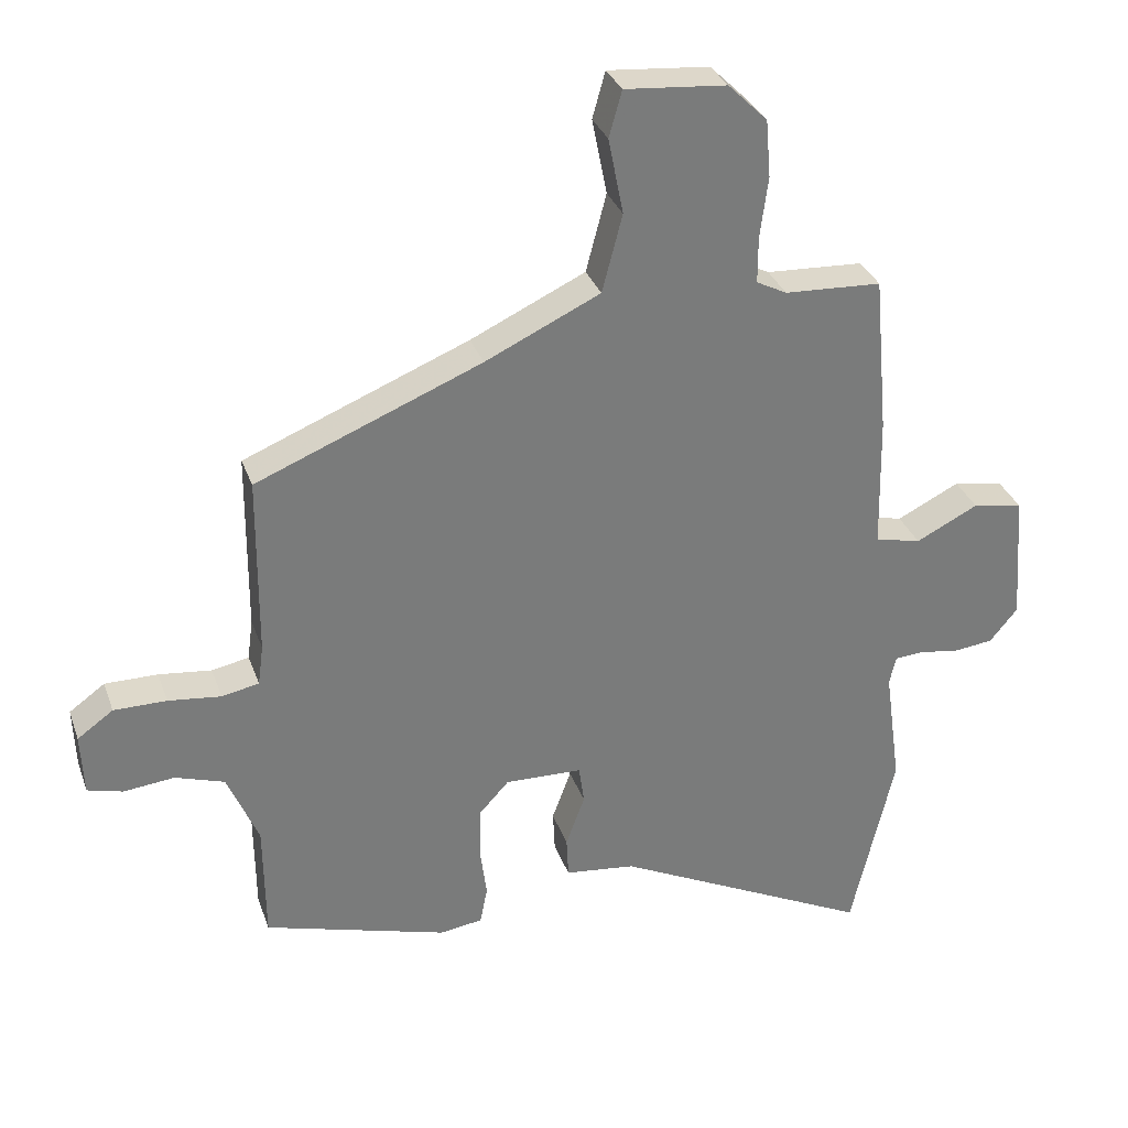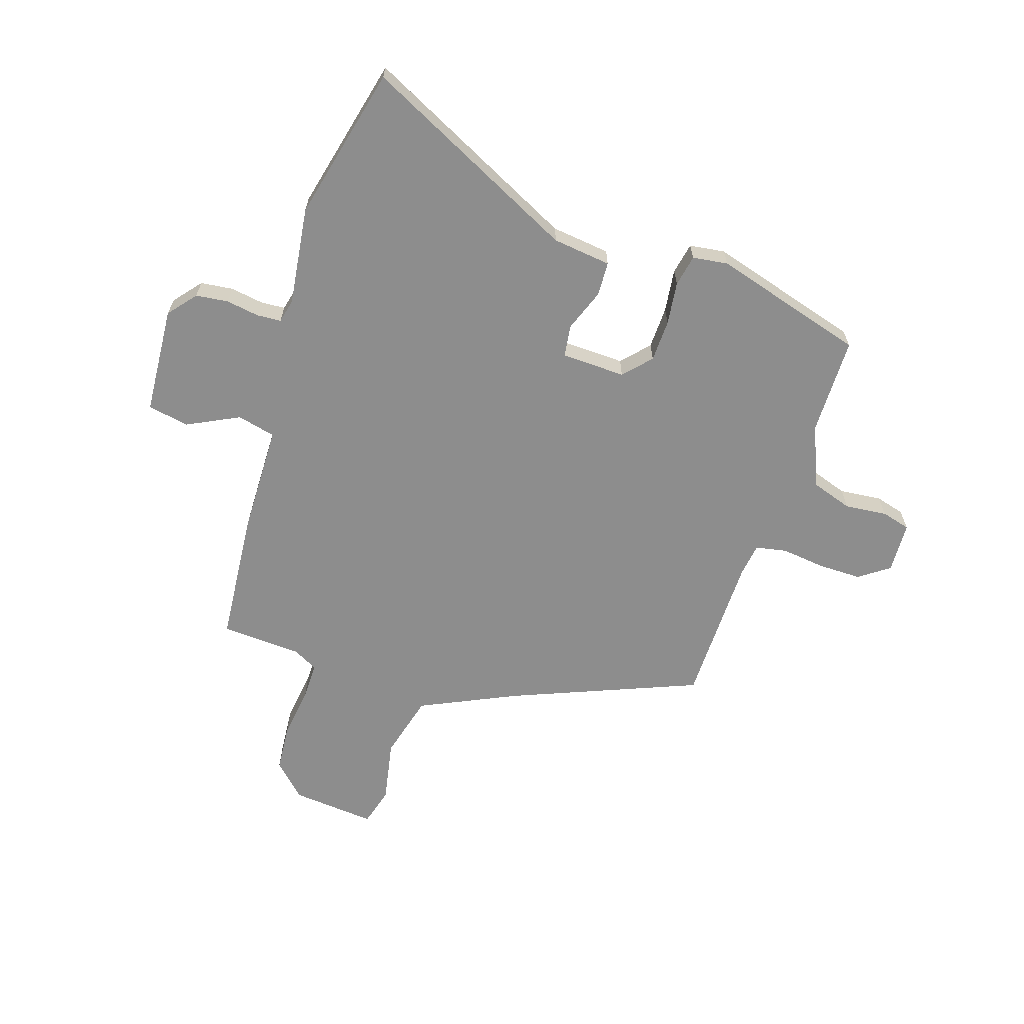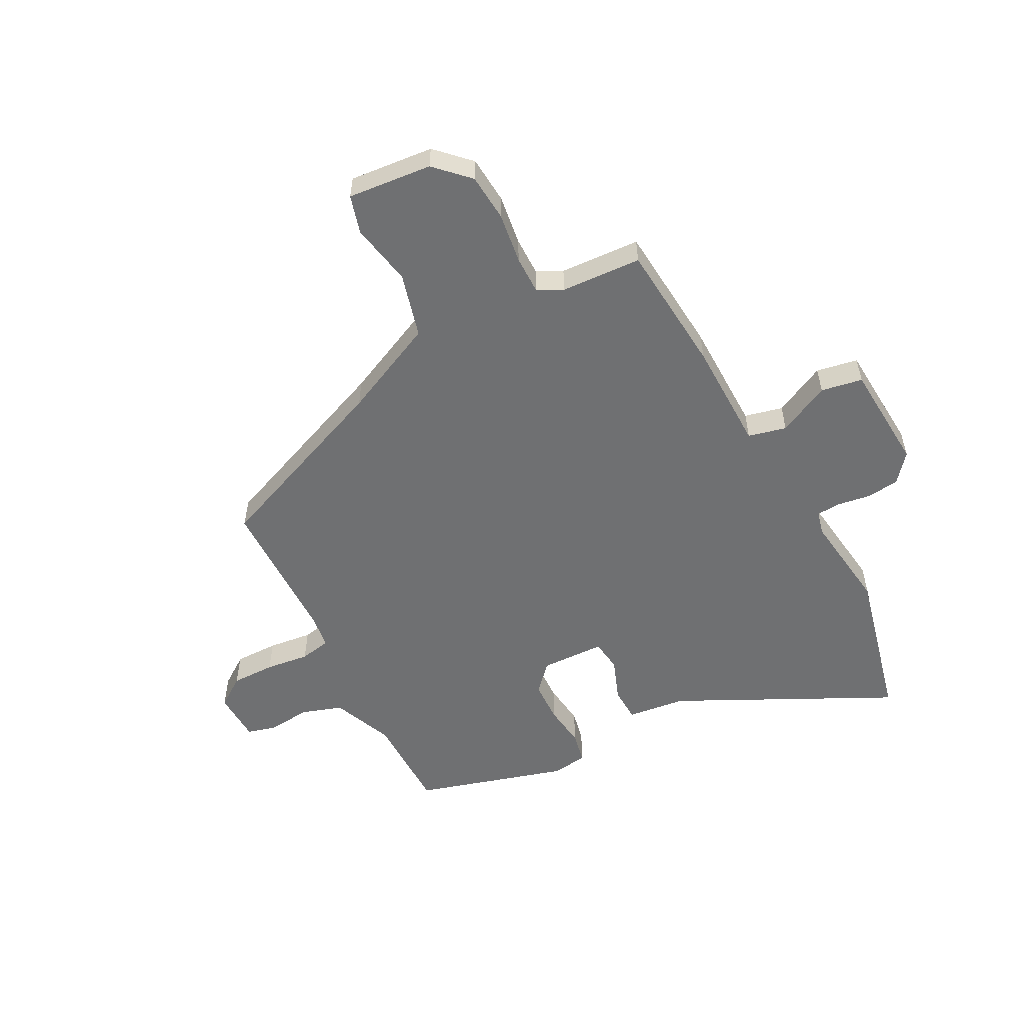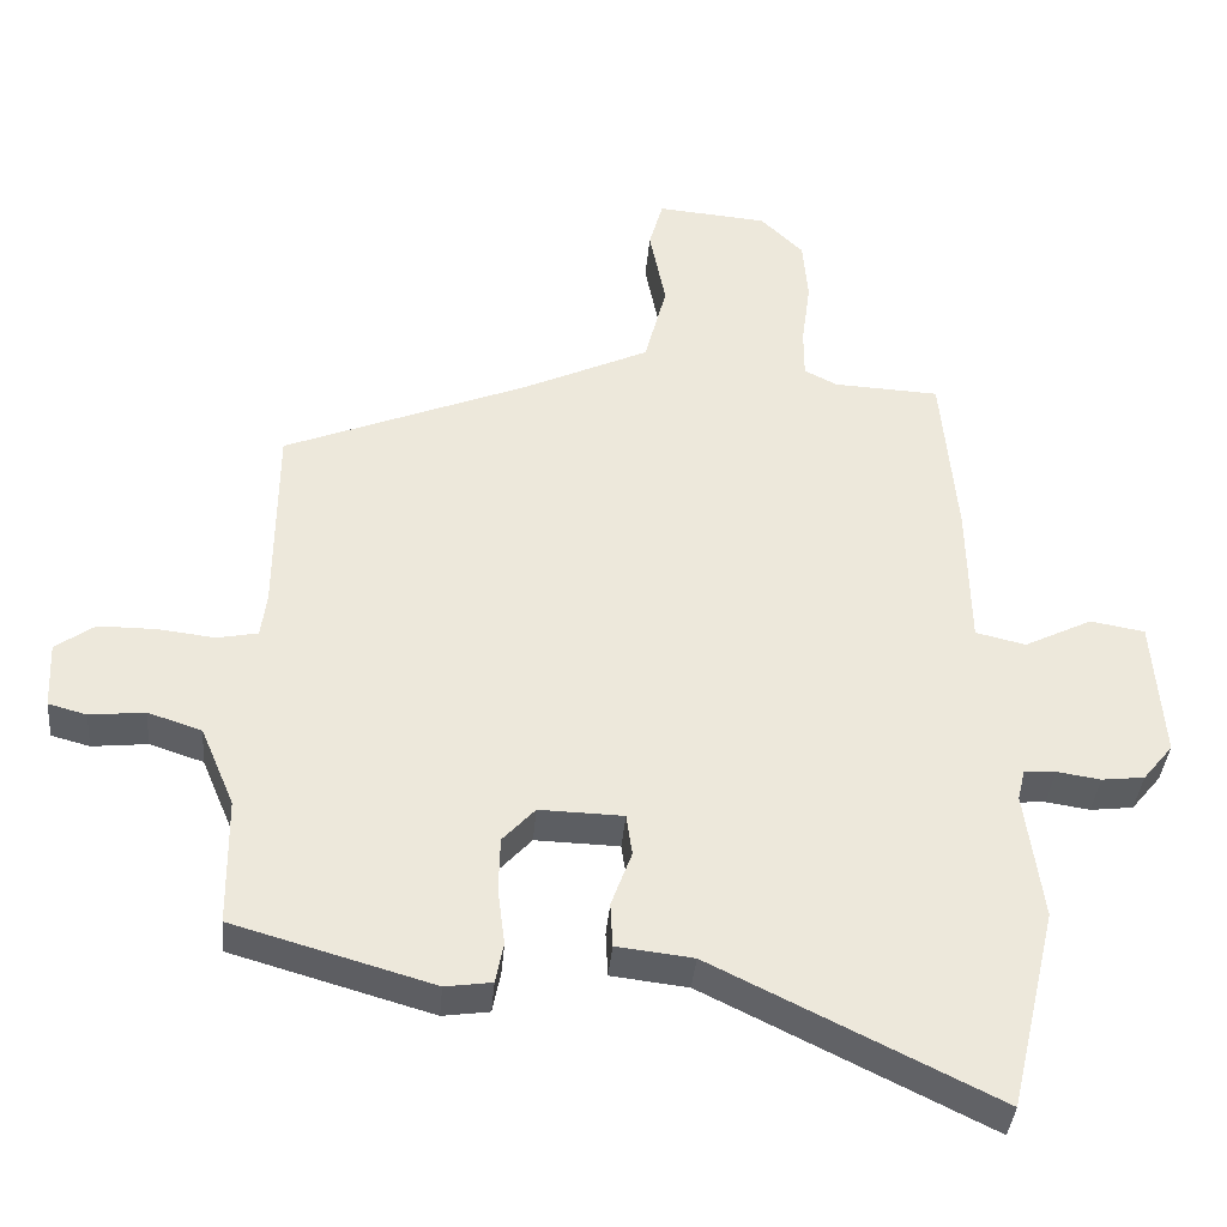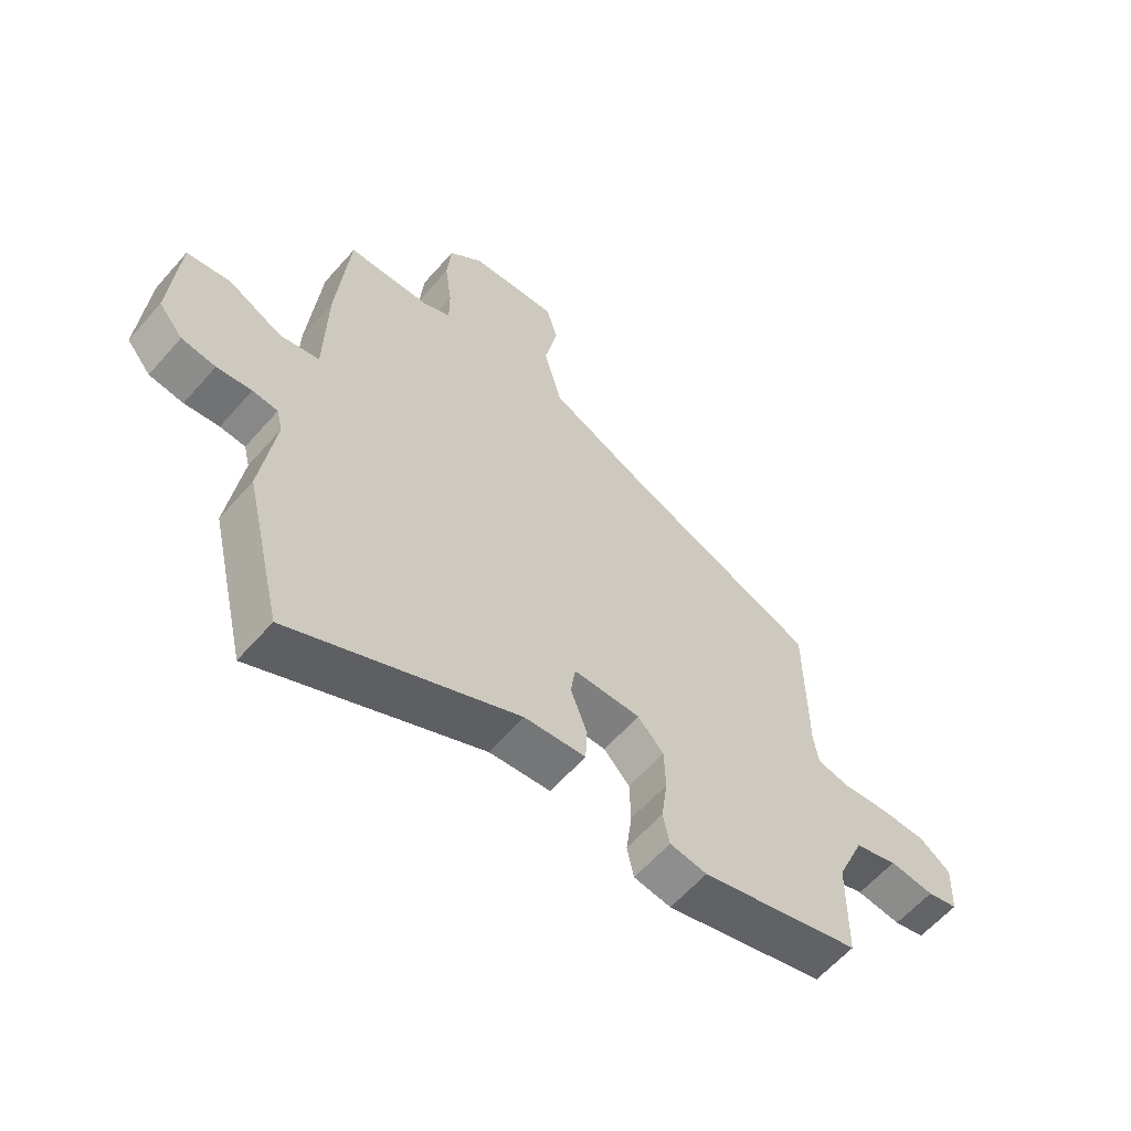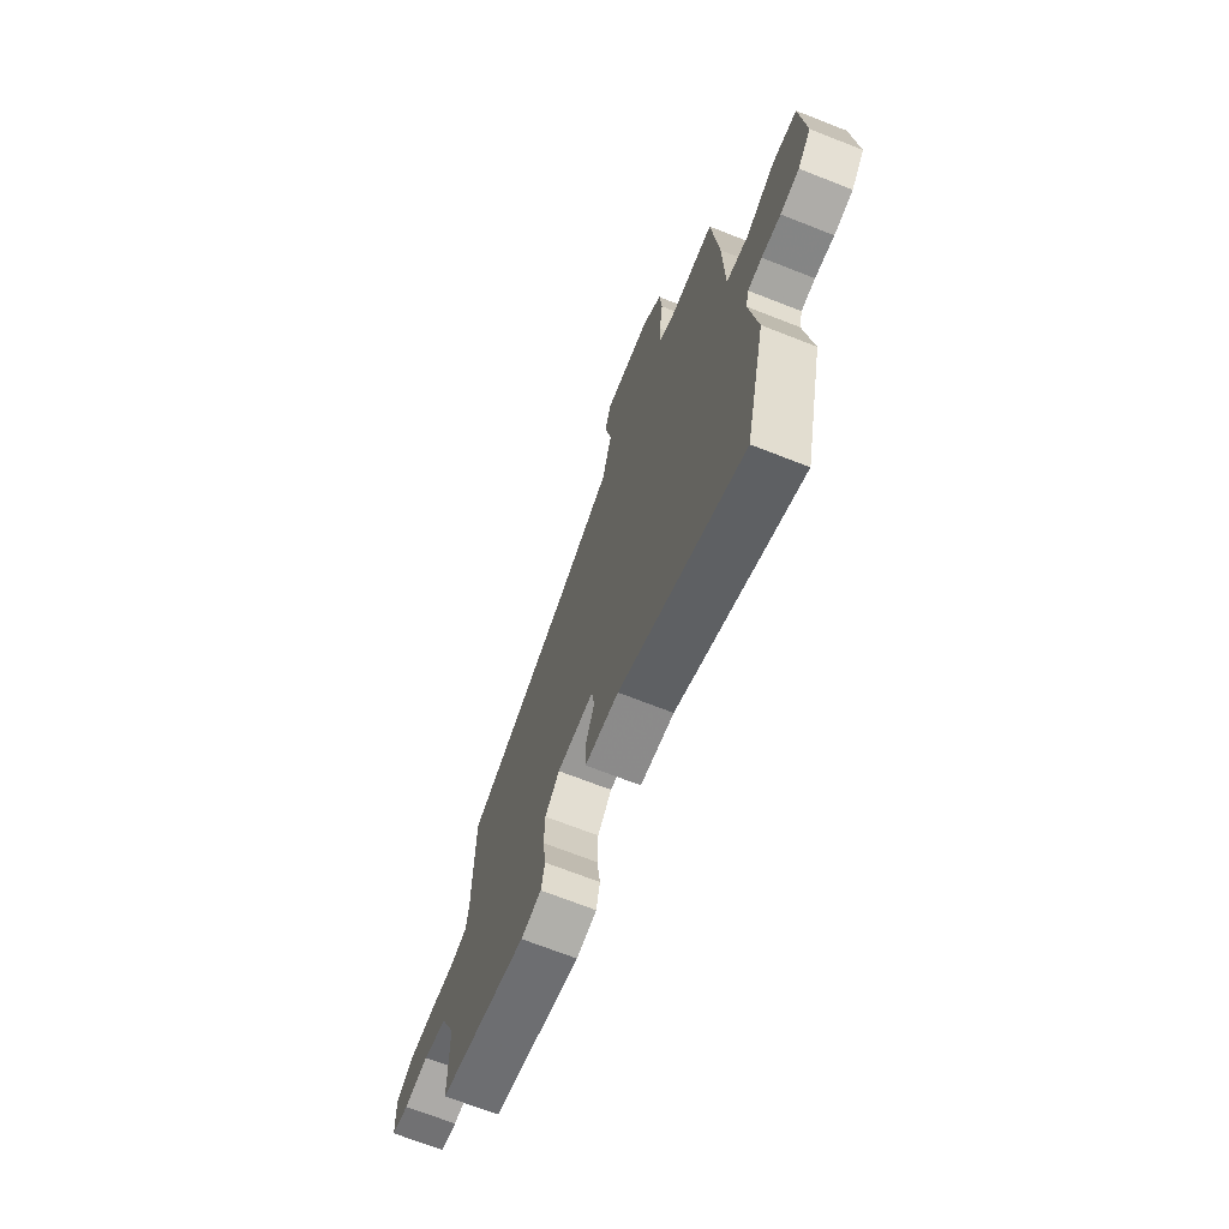
<metadata>
{"format":"obj","ext":"obj","renderer":"f3d","projection":"perspective","resolution":1024,"background":"white","views":[{"elev":31.8,"azim":-17.8,"up":"+Z"},{"elev":-64.6,"azim":161.8,"up":"+Y"},{"elev":-54.9,"azim":27.4,"up":"+Y"},{"elev":-38.0,"azim":-4.9,"up":"+Z"},{"elev":-60.7,"azim":139.0,"up":"+Z"},{"elev":-70.1,"azim":68.6,"up":"+Z"}]}
</metadata>
<code>
v 0.443 0.07 0.5
v 0.464 0.07 0.266
v 0.468 0.07 0.069
v 0.536 0.07 0.053
v 0.628 0.07 0.099
v 0.702 0.07 0.086
v 0.716 0.07 -0.106
v 0.675 0.07 -0.156
v 0.617 0.07 -0.163
v 0.558 0.07 -0.154
v 0.515 0.07 -0.157
v 0.505 0.07 -0.199
v 0.529 0.07 -0.375
v 0.465 0.07 -0.65
v 0.082 0.07 -0.462
v -0.022 0.07 -0.45
v -0.025 0.07 -0.389
v 0.003 0.07 -0.313
v -0.005 0.07 -0.256
v -0.119 0.07 -0.253
v -0.163 0.07 -0.301
v -0.165 0.07 -0.376
v -0.155 0.07 -0.453
v -0.166 0.07 -0.509
v -0.229 0.07 -0.518
v -0.5 0.07 -0.44
v -0.502 0.07 -0.265
v -0.548 0.07 -0.156
v -0.621 0.07 -0.132
v -0.696 0.07 -0.14
v -0.748 0.07 -0.126
v -0.752 0.07 -0.035
v -0.699 0.07 0.003
v -0.621 0.07 0.003
v -0.543 0.07 -0.006
v -0.488 0.07 0.005
v -0.48 0.07 0.065
v -0.478 0.07 0.332
v -0.145 0.07 0.468
v 0.025 0.07 0.548
v 0.055 0.07 0.663
v 0.033 0.07 0.775
v 0.052 0.07 0.843
v 0.202 0.07 0.83
v 0.26 0.07 0.773
v 0.267 0.07 0.688
v 0.255 0.07 0.598
v 0.255 0.07 0.53
v 0.3 0.07 0.507
v 0.443 0 0.5
v 0.464 0 0.266
v 0.468 0 0.069
v 0.536 0 0.053
v 0.628 0 0.099
v 0.702 0 0.086
v 0.716 0 -0.106
v 0.675 0 -0.156
v 0.617 0 -0.163
v 0.558 0 -0.154
v 0.515 0 -0.157
v 0.505 0 -0.199
v 0.529 0 -0.375
v 0.465 0 -0.65
v 0.082 0 -0.462
v -0.022 0 -0.45
v -0.025 0 -0.389
v 0.003 0 -0.313
v -0.005 0 -0.256
v -0.119 0 -0.253
v -0.163 0 -0.301
v -0.165 0 -0.376
v -0.155 0 -0.453
v -0.166 0 -0.509
v -0.229 0 -0.518
v -0.5 0 -0.44
v -0.502 0 -0.265
v -0.548 0 -0.156
v -0.621 0 -0.132
v -0.696 0 -0.14
v -0.748 0 -0.126
v -0.752 0 -0.035
v -0.699 0 0.003
v -0.621 0 0.003
v -0.543 0 -0.006
v -0.488 0 0.005
v -0.48 0 0.065
v -0.478 0 0.332
v -0.145 0 0.468
v 0.025 0 0.548
v 0.055 0 0.663
v 0.033 0 0.775
v 0.052 0 0.843
v 0.202 0 0.83
v 0.26 0 0.773
v 0.267 0 0.688
v 0.255 0 0.598
v 0.255 0 0.53
v 0.3 0 0.507
f 44 45 46 47
f 44 47 48
f 41 42 43 44
f 40 41 44 48
f 39 40 48 49
f 37 38 39 49
f 32 33 34 35
f 30 31 32 35
f 29 30 35 36
f 28 29 36
f 27 28 36
f 22 23 24 25
f 21 22 25 26
f 20 21 26 27
f 15 16 17 18
f 15 18 19
f 12 13 14 15
f 11 12 15 19
f 7 8 9 10
f 7 10 11
f 4 5 6 7
f 3 4 7 11
f 49 1 2 3
f 20 27 36 37
f 19 20 37 49
f 3 11 19 49
f 96 95 94 93
f 97 96 93
f 93 92 91 90
f 97 93 90 89
f 98 97 89 88
f 98 88 87 86
f 84 83 82 81
f 84 81 80 79
f 85 84 79 78
f 85 78 77
f 85 77 76
f 74 73 72 71
f 75 74 71 70
f 76 75 70 69
f 67 66 65 64
f 68 67 64
f 64 63 62 61
f 68 64 61 60
f 59 58 57 56
f 60 59 56
f 56 55 54 53
f 60 56 53 52
f 52 51 50 98
f 86 85 76 69
f 98 86 69 68
f 98 68 60 52
f 1 50 51 2
f 2 51 52 3
f 3 52 53 4
f 4 53 54 5
f 5 54 55 6
f 6 55 56 7
f 7 56 57 8
f 8 57 58 9
f 9 58 59 10
f 10 59 60 11
f 11 60 61 12
f 12 61 62 13
f 13 62 63 14
f 14 63 64 15
f 15 64 65 16
f 16 65 66 17
f 17 66 67 18
f 18 67 68 19
f 19 68 69 20
f 20 69 70 21
f 21 70 71 22
f 22 71 72 23
f 23 72 73 24
f 24 73 74 25
f 25 74 75 26
f 26 75 76 27
f 27 76 77 28
f 28 77 78 29
f 29 78 79 30
f 30 79 80 31
f 31 80 81 32
f 32 81 82 33
f 33 82 83 34
f 34 83 84 35
f 35 84 85 36
f 36 85 86 37
f 37 86 87 38
f 38 87 88 39
f 39 88 89 40
f 40 89 90 41
f 41 90 91 42
f 42 91 92 43
f 43 92 93 44
f 44 93 94 45
f 45 94 95 46
f 46 95 96 47
f 47 96 97 48
f 48 97 98 49
f 49 98 50 1

</code>
